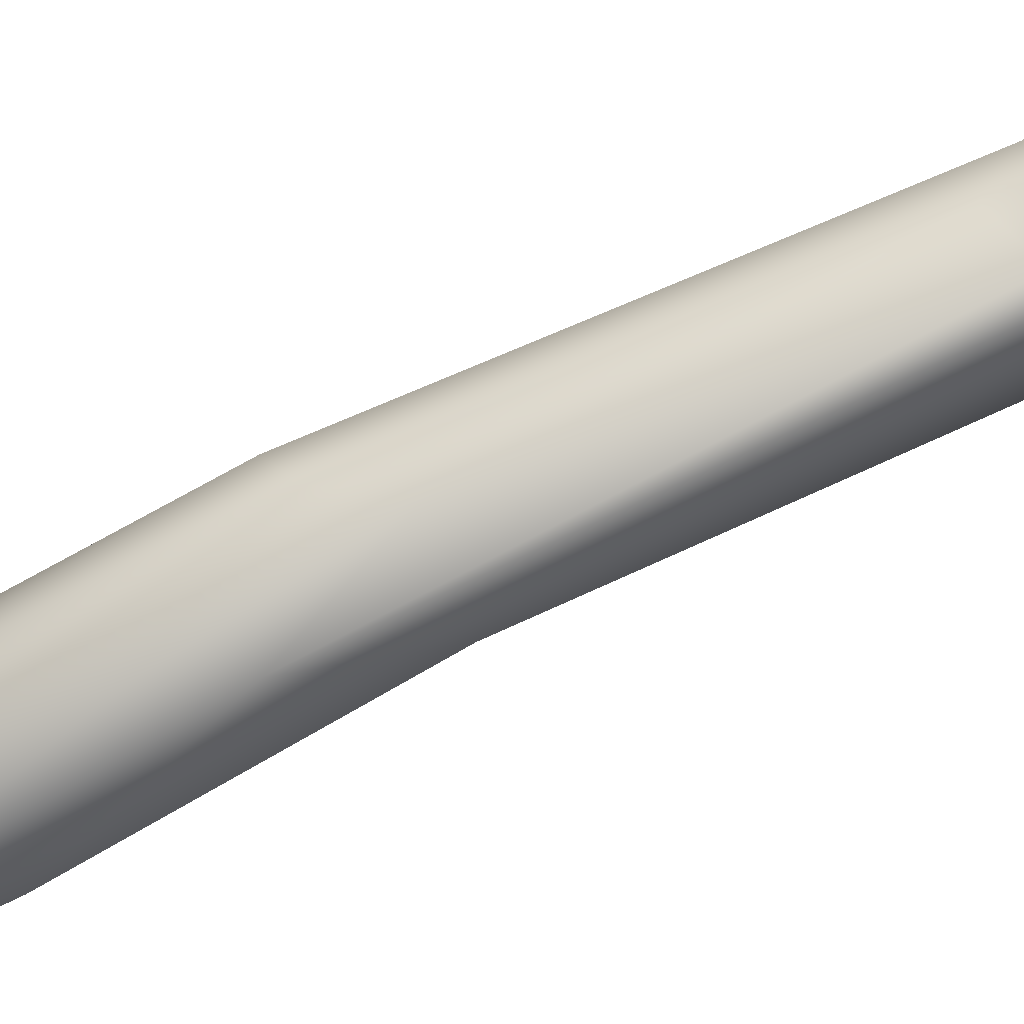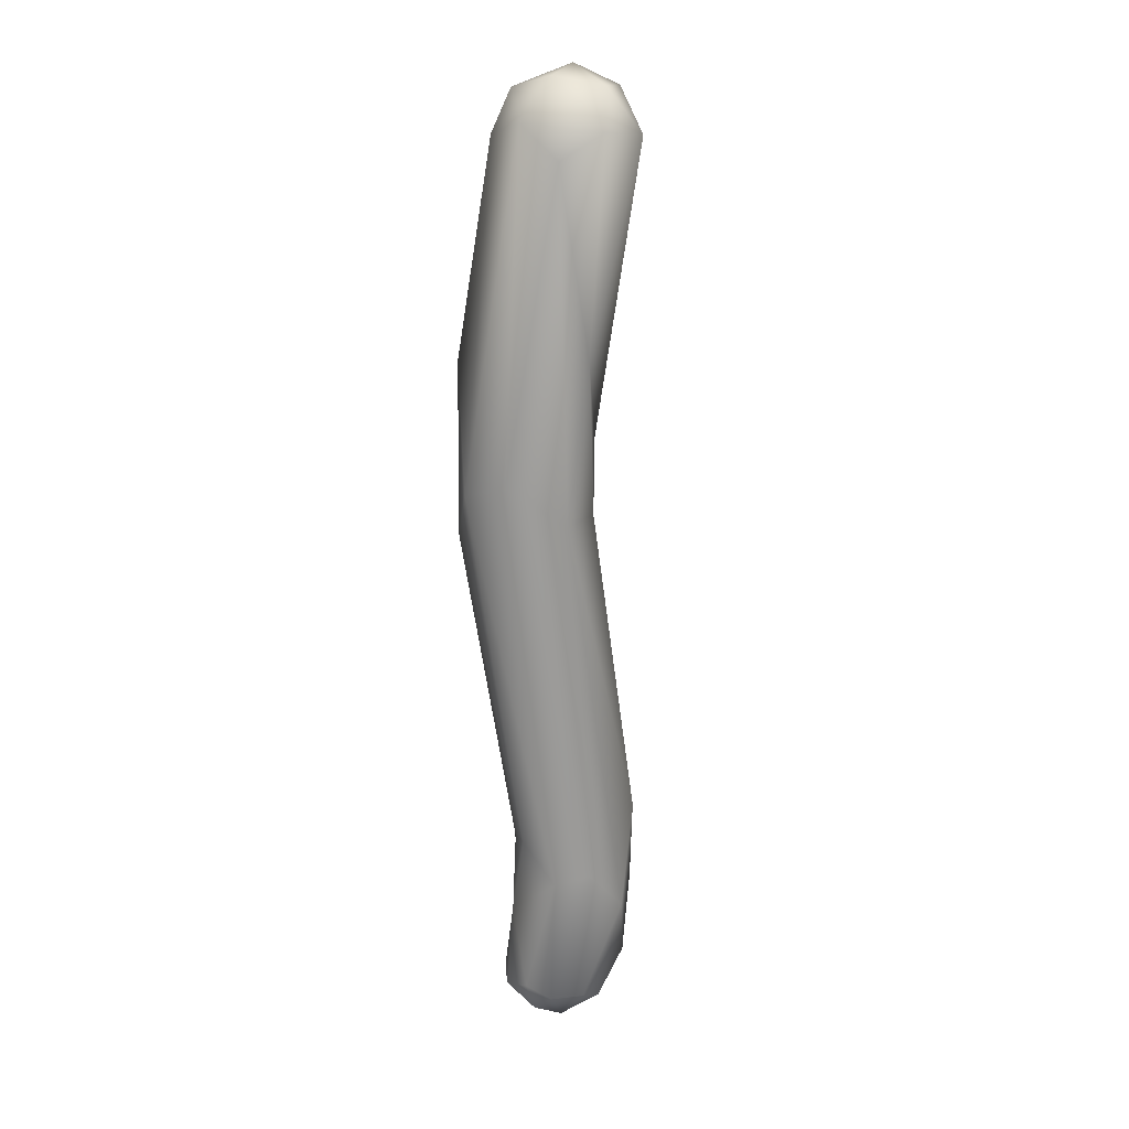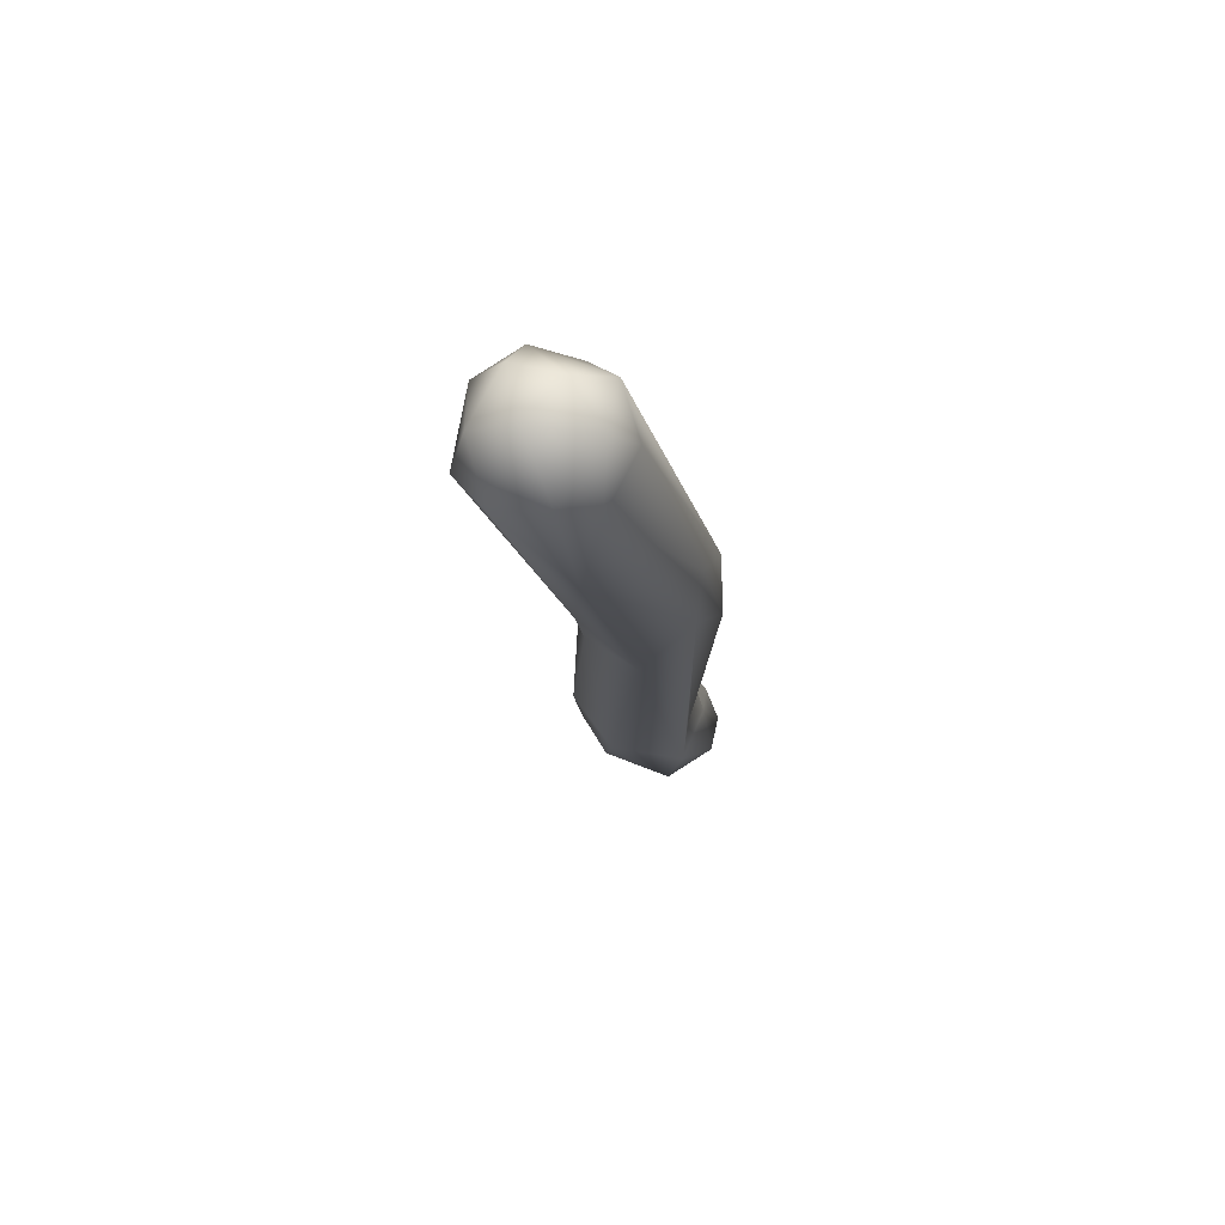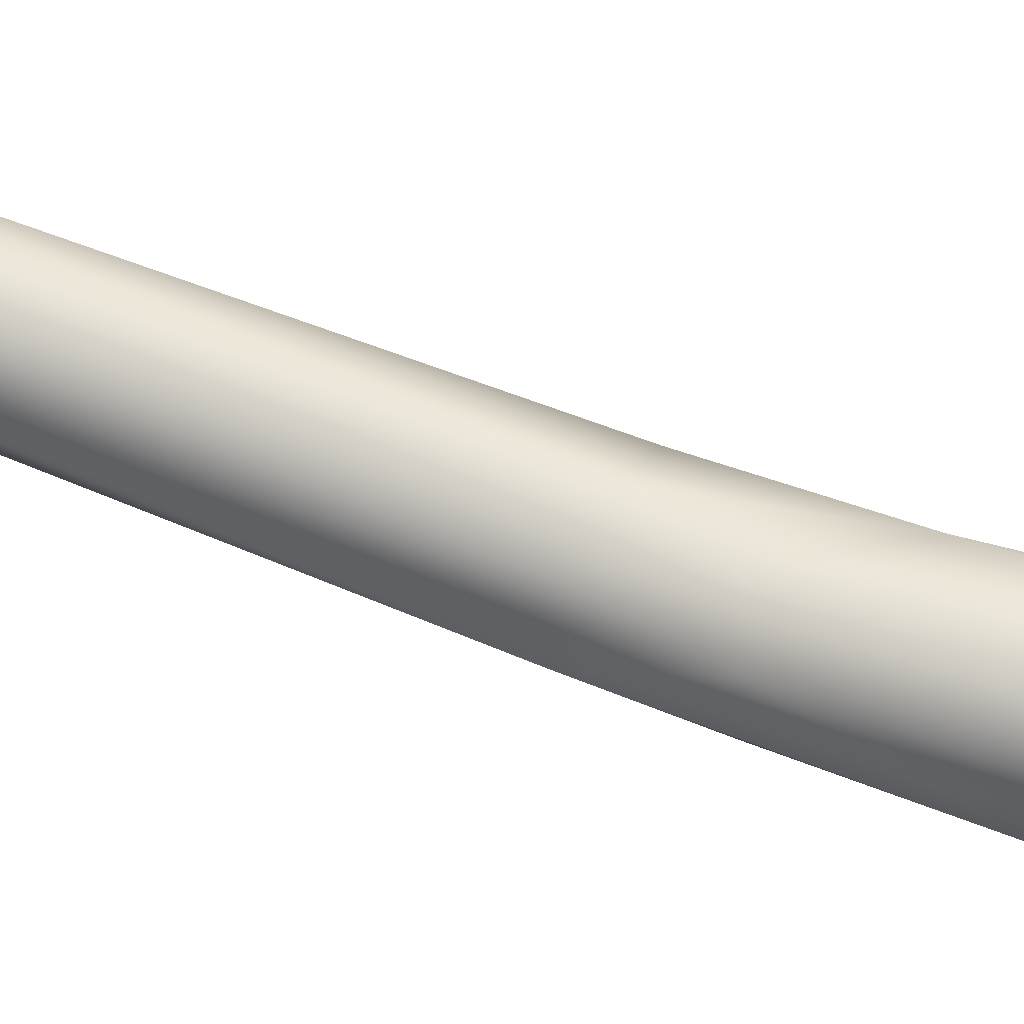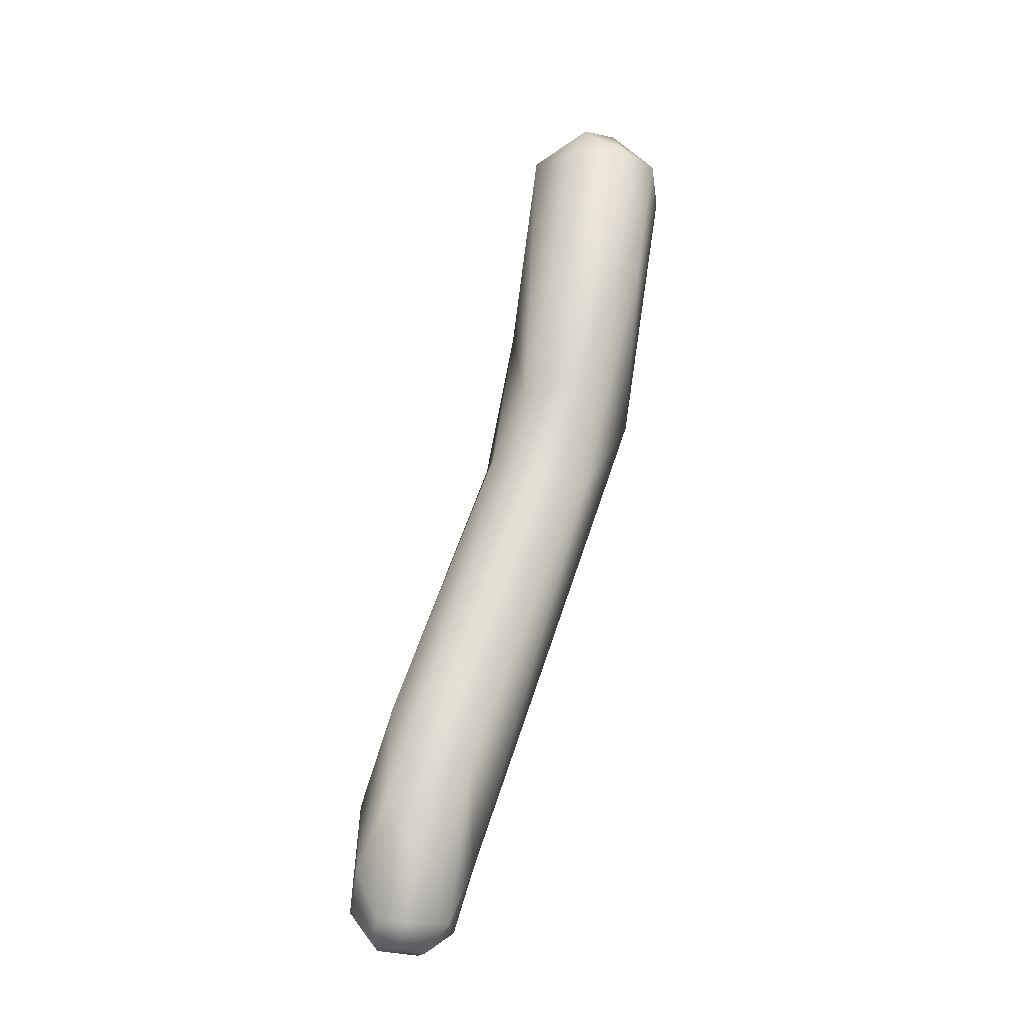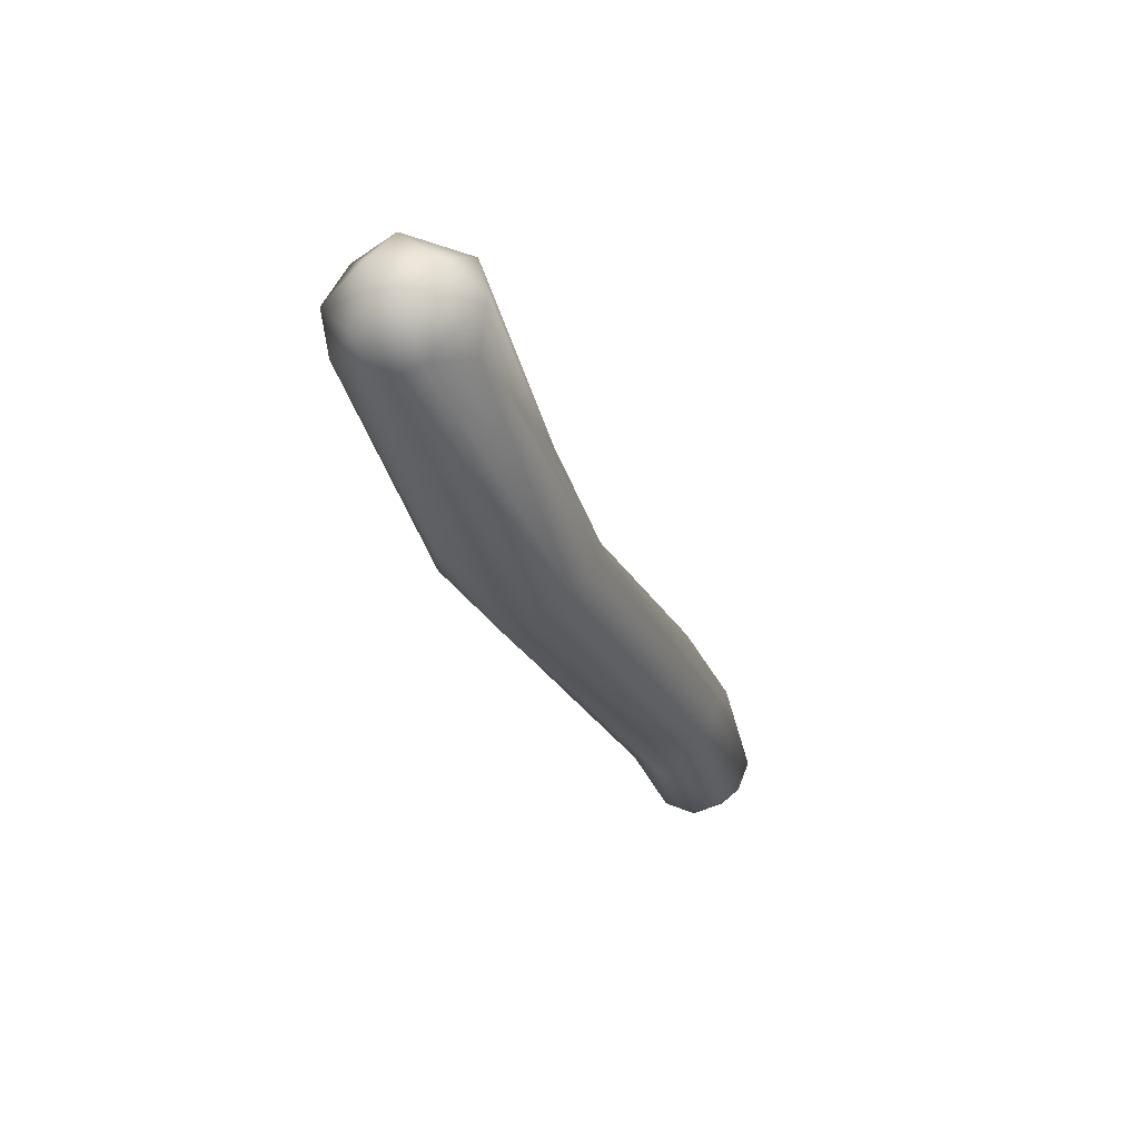
<metadata>
{"format":"obj","ext":"obj","renderer":"f3d","projection":"perspective","resolution":1024,"background":"white","views":[{"elev":-41.0,"azim":96.4,"up":"+Y"},{"elev":40.6,"azim":143.3,"up":"+Z"},{"elev":51.8,"azim":-19.3,"up":"+Z"},{"elev":3.5,"azim":-92.2,"up":"+Y"},{"elev":-38.6,"azim":-77.4,"up":"+Z"},{"elev":70.3,"azim":83.2,"up":"+Z"}]}
</metadata>
<code>
o FJ3081.obj_grp1.1723
v -0.1003 -0.6907 5.212
v -0.1037 -0.7005 5.214
v -0.09715 -0.6954 5.218
v -0.0884 -0.6858 5.166
v -0.1054 -0.6991 5.206
v -0.08504 -0.6829 5.183
v -0.09298 -0.6901 5.215
v -0.1034 -0.7071 5.208
v -0.09674 -0.7114 5.21
v -0.08627 -0.692 5.211
v -0.09835 -0.7047 5.218
v -0.09156 -0.7008 5.219
v -0.08459 -0.699 5.215
v -0.0925 -0.7074 5.19
v -0.08916 -0.7073 5.216
v -0.08436 -0.7058 5.21
v -0.08919 -0.6942 5.167
v -0.09082 -0.711 5.206
v -0.07461 -0.701 5.168
v -0.08015 -0.6944 5.151
v -0.08317 -0.6791 5.158
v -0.07603 -0.6761 5.161
v -0.07391 -0.7008 5.178
v -0.08509 -0.6859 5.15
v -0.06916 -0.6822 5.168
v -0.0661 -0.6884 5.164
v -0.06669 -0.6575 5.106
v -0.06657 -0.6911 5.154
v -0.08194 -0.67 5.114
v -0.07813 -0.6615 5.112
v -0.07098 -0.6548 5.099
v -0.07777 -0.6612 5.096
v -0.07711 -0.6746 5.104
v -0.06346 -0.6716 5.09
v -0.06196 -0.6606 5.105
v -0.0637 -0.6737 5.103
v -0.06114 -0.668 5.109
v -0.06081 -0.6514 5.087
v -0.07139 -0.6548 5.088
v -0.07489 -0.6653 5.089
v -0.06914 -0.6582 5.08
v -0.06874 -0.6627 5.079
v -0.0642 -0.6518 5.084
v -0.0646 -0.6681 5.081
v -0.05625 -0.6539 5.087
v -0.05825 -0.667 5.096
v -0.06484 -0.6553 5.079
v -0.06514 -0.6601 5.077
v -0.05905 -0.655 5.08
v -0.05406 -0.6577 5.088
v -0.0617 -0.6637 5.077
v -0.05501 -0.6568 5.083
v -0.05615 -0.661 5.08
v -0.05624 -0.6667 5.083
v -0.05339 -0.6622 5.085
f 1 2 3
f 4 5 1
f 1 6 4
f 1 7 6
f 5 2 1
f 5 8 2
f 8 11 2
f 8 9 11
f 1 3 7
f 3 2 11
f 7 3 12
f 7 12 13
f 7 13 10
f 11 12 3
f 14 9 8
f 15 12 11
f 15 11 9
f 15 13 12
f 13 15 16
f 17 5 4
f 5 17 8
f 17 14 8
f 7 10 6
f 9 14 18
f 19 18 14
f 18 15 9
f 15 18 16
f 14 17 20
f 6 21 4
f 22 6 10
f 18 23 16
f 19 23 18
f 21 24 4
f 4 24 17
f 21 6 22
f 20 19 14
f 22 10 25
f 13 25 10
f 26 25 13
f 16 26 13
f 26 16 23
f 17 24 20
f 22 25 27
f 28 23 19
f 28 26 23
f 29 24 21
f 21 30 29
f 32 29 30
f 30 22 31
f 22 30 21
f 31 22 27
f 33 34 20
f 20 34 19
f 35 27 25
f 28 19 36
f 19 34 36
f 35 25 26
f 37 26 28
f 35 26 37
f 33 29 32
f 38 31 27
f 24 29 33
f 20 24 33
f 36 37 28
f 30 39 32
f 40 33 32
f 39 30 31
f 41 40 32
f 41 42 40
f 43 39 31
f 39 41 32
f 40 44 33
f 38 27 45
f 45 27 35
f 37 36 46
f 39 43 47
f 41 39 47
f 48 41 47
f 41 48 42
f 38 49 43
f 49 47 43
f 44 40 42
f 33 44 34
f 43 31 38
f 35 50 45
f 50 52 45
f 37 46 35
f 34 46 36
f 42 48 51
f 51 44 42
f 47 49 48
f 48 49 51
f 51 49 53
f 53 49 52
f 53 52 55
f 54 44 51
f 51 53 54
f 54 34 44
f 38 45 49
f 49 45 52
f 52 50 55
f 50 35 46
f 50 46 55
f 53 55 54
f 46 34 54
f 54 55 46

</code>
